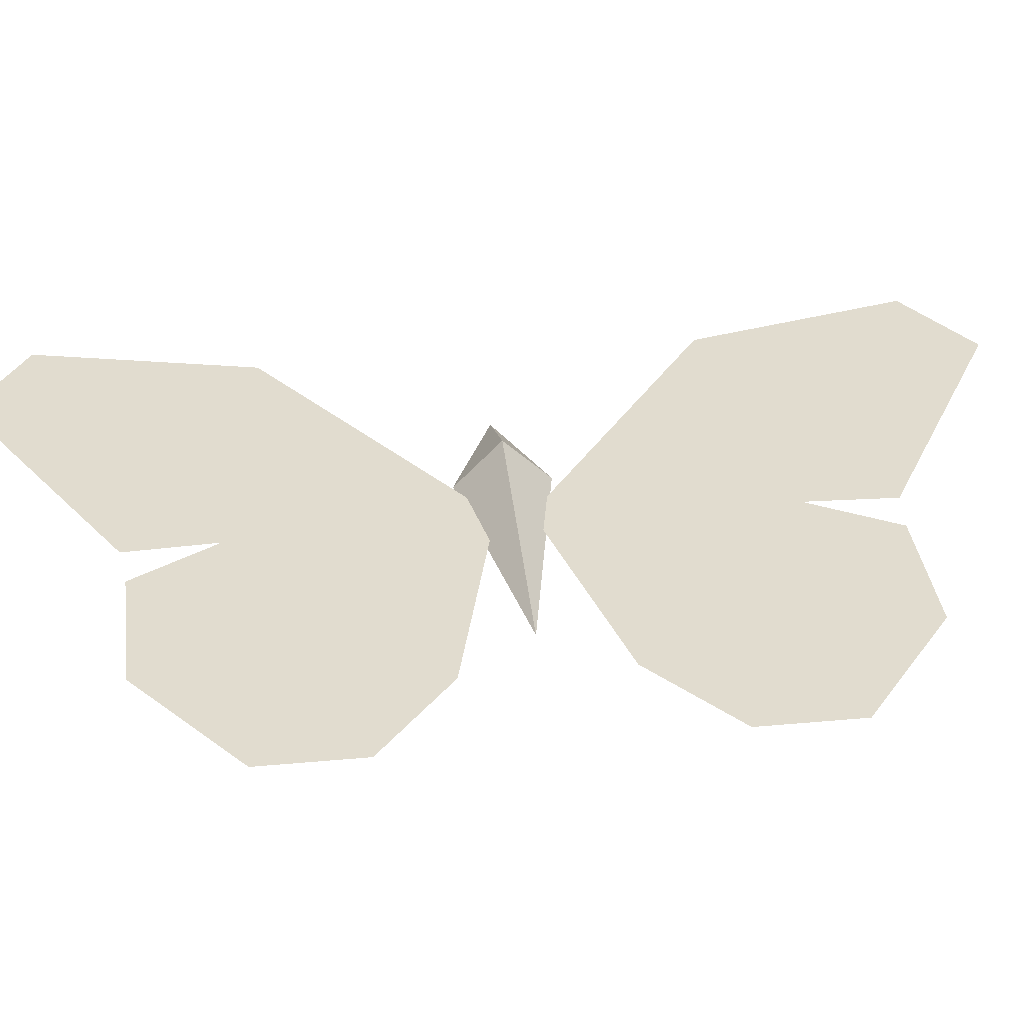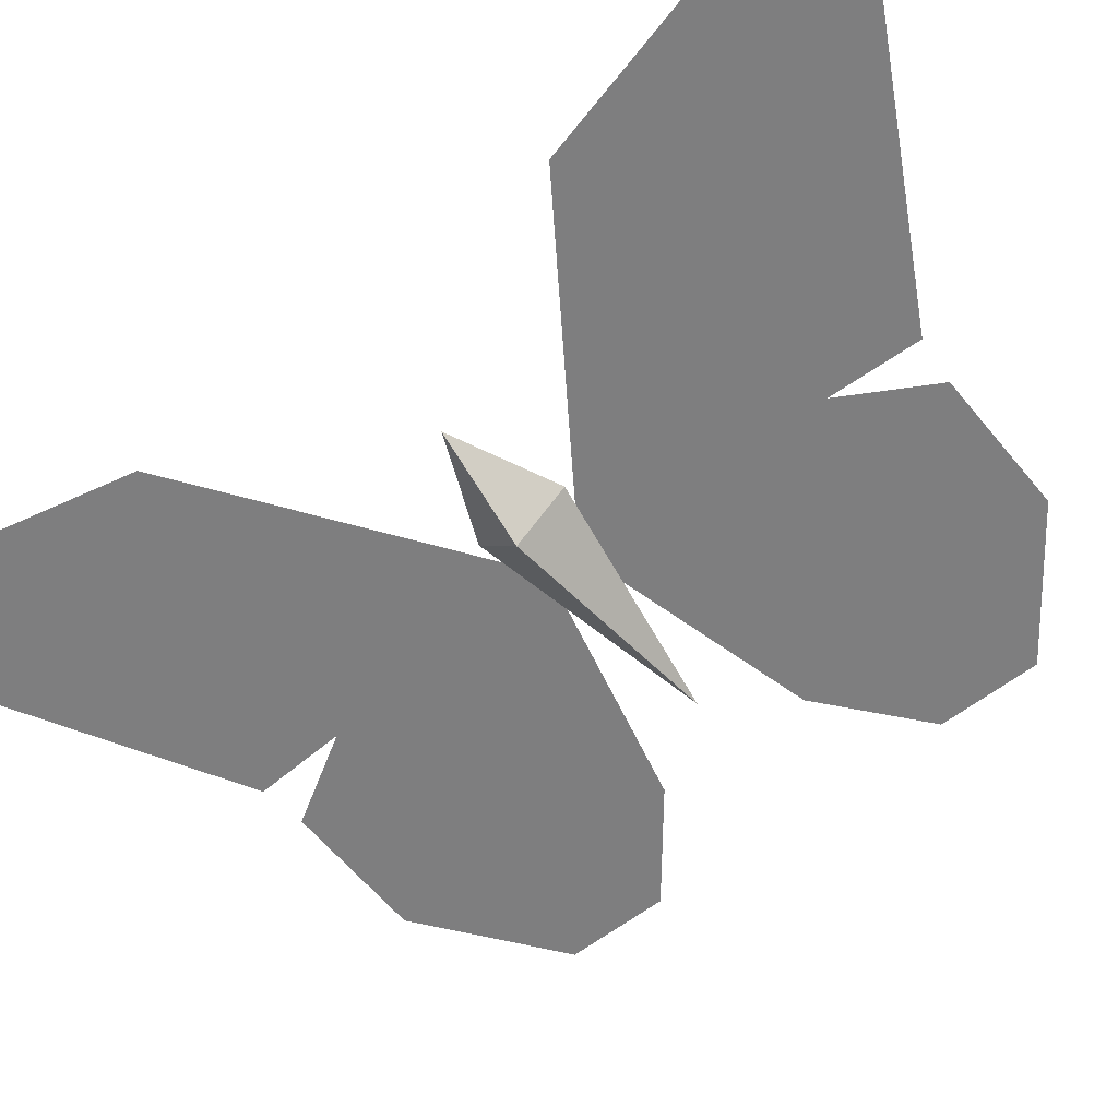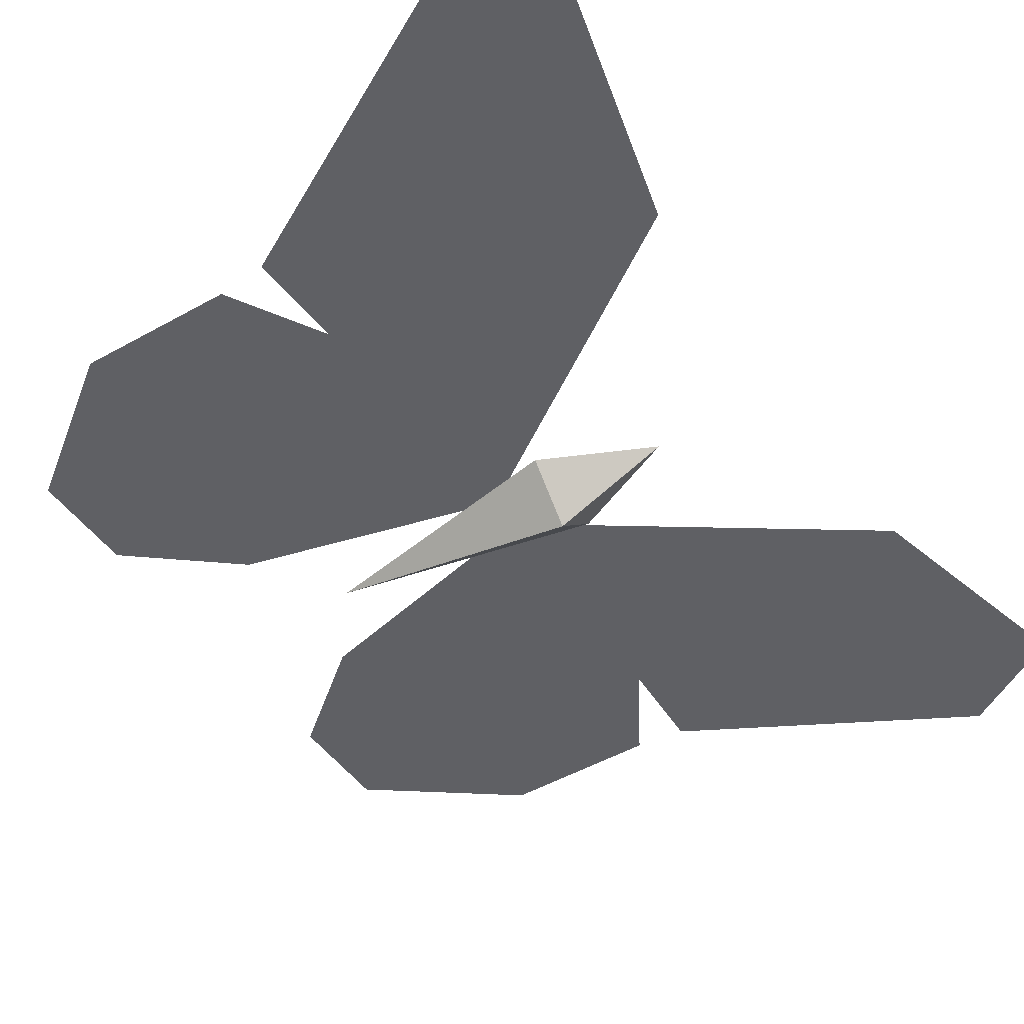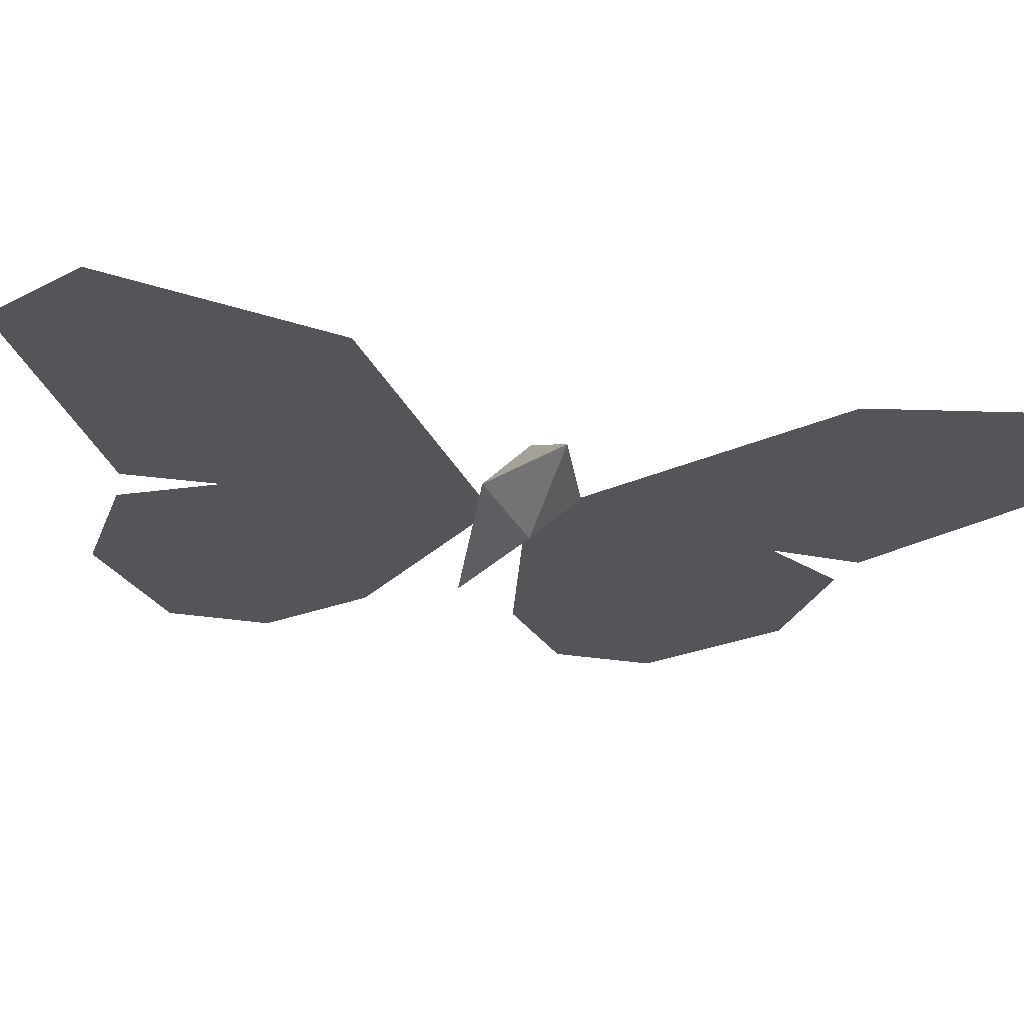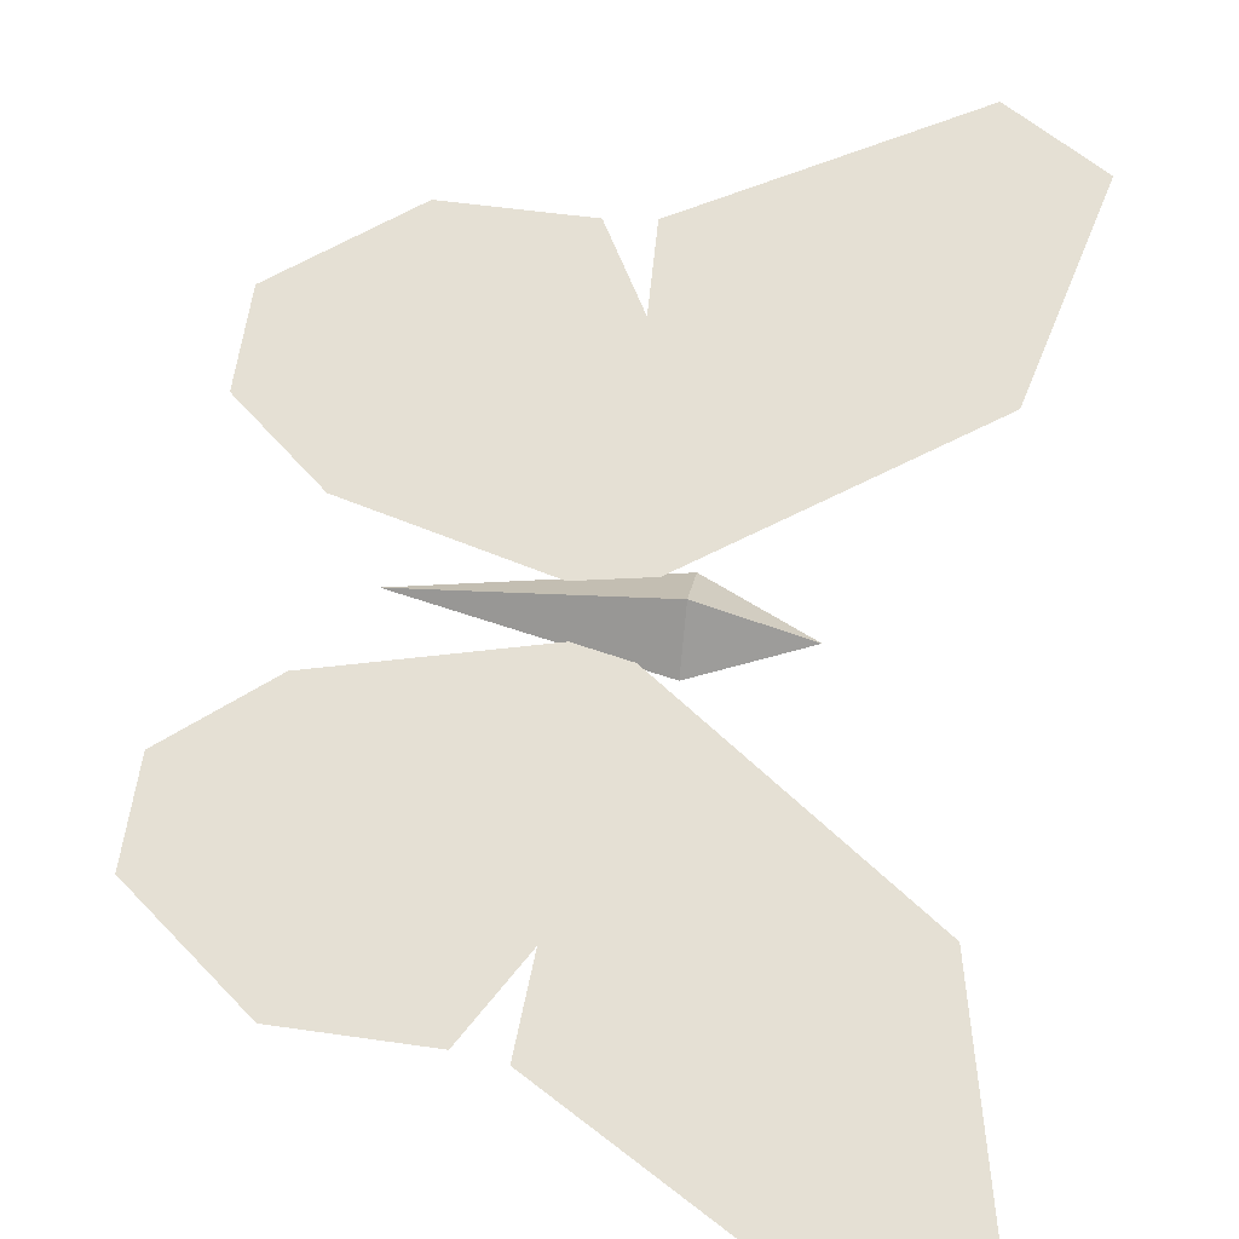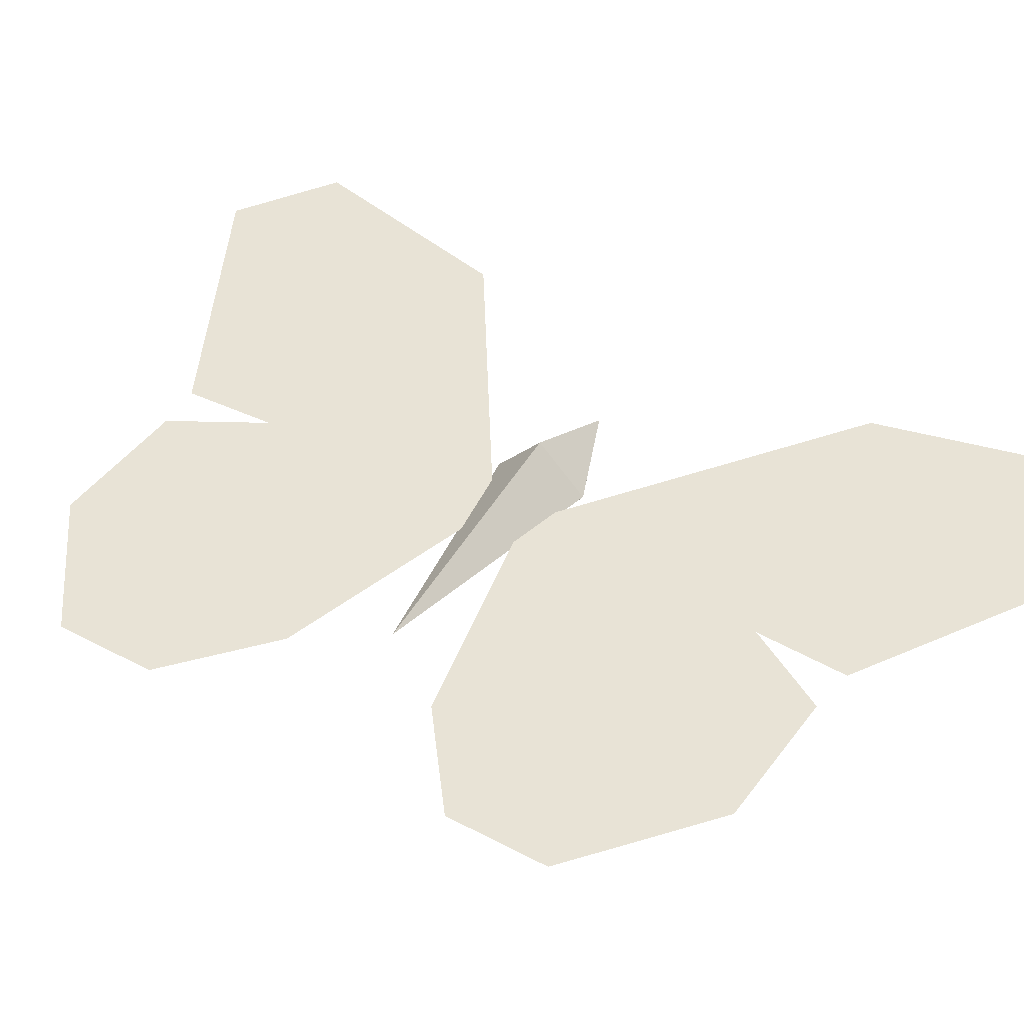
<metadata>
{"format":"obj","ext":"obj","renderer":"f3d","projection":"perspective","resolution":1024,"background":"white","views":[{"elev":32.1,"azim":-97.0,"up":"+Y"},{"elev":-58.1,"azim":129.4,"up":"+Y"},{"elev":-44.4,"azim":32.2,"up":"+Y"},{"elev":-22.1,"azim":72.8,"up":"+Y"},{"elev":65.1,"azim":8.9,"up":"+Y"},{"elev":40.8,"azim":-56.5,"up":"+Y"}]}
</metadata>
<code>
v 0.1903 0.006799 0.005844
v -0.2383 -0.008491 0.005954
v 0.06186 0.004333 0.06402
v 0.06181 6.6e-05 -0.05315
v 0.05975 0.06081 0.005112
v 0.06392 -0.05628 0.009374
f 3 5 2
f 2 6 3
f 5 1 4
f 1 6 4
f 1 5 3
f 3 6 1
f 2 5 4
f 2 4 6
v -0.01129 0.004144 -0.0111
v 0.03499 0.005147 -0.2162
v -0.0911 -0.000685 -0.434
v -0.308 -0.007837 -0.08641
v -0.236 -0.005516 -0.2156
v -0.2677 -0.007634 -0.4336
v -0.4261 -0.01288 -0.1847
v -0.4264 -0.01339 -0.3104
v -0.01271 0.004087 -0.01125
v 0.4161 0.01881 -0.5521
v 0.2933 0.01367 -0.628
v -0.03422 0.001528 -0.4405
v 0.35 0.01733 -0.2697
v 0.2096 0.01151 -0.3439
f 7 8 11
f 8 9 11
f 13 11 14
f 11 12 14
f 11 9 12
f 7 11 10
f 10 11 13
f 15 19 20
f 15 20 18
f 20 19 16
f 18 20 17
f 20 16 17
v -0.01262 0.004255 0.02994
v 0.4185 0.02337 0.5688
v 0.296 0.01886 0.6453
v -0.03235 0.005191 0.4593
v 0.3512 0.0196 0.2868
v 0.2111 0.01438 0.3616
v -0.0112 0.00431 0.02979
v 0.03593 0.006983 0.2347
v -0.08926 0.002926 0.453
v -0.3076 -0.007051 0.1064
v -0.235 -0.00368 0.2353
v -0.2659 -0.004023 0.4534
v -0.4253 -0.01129 0.2053
v -0.4251 -0.01078 0.3309
f 21 26 25
f 21 24 26
f 26 23 22
f 24 23 26
f 26 22 25
f 27 31 28
f 28 31 29
f 33 34 31
f 31 34 32
f 31 32 29
f 27 30 31
f 30 33 31

</code>
